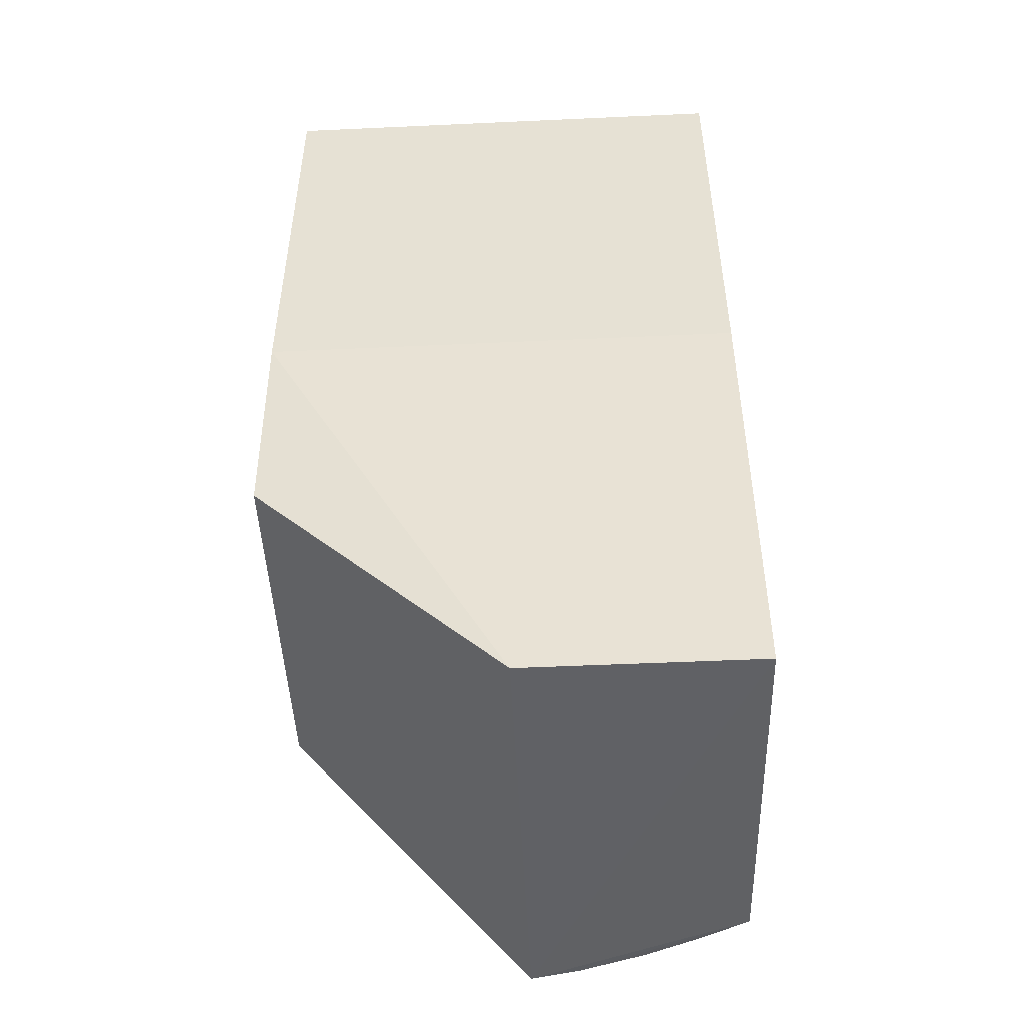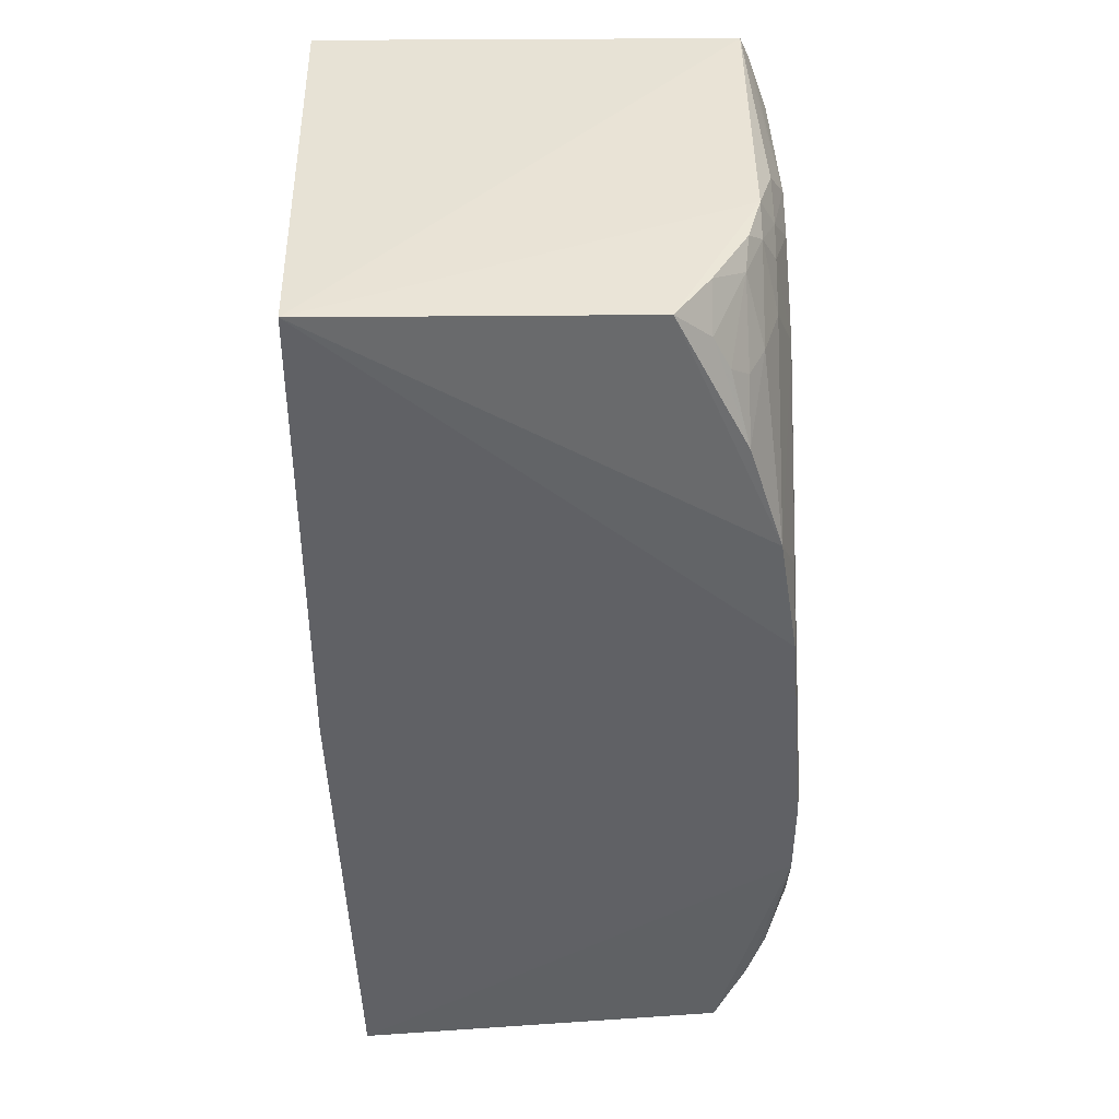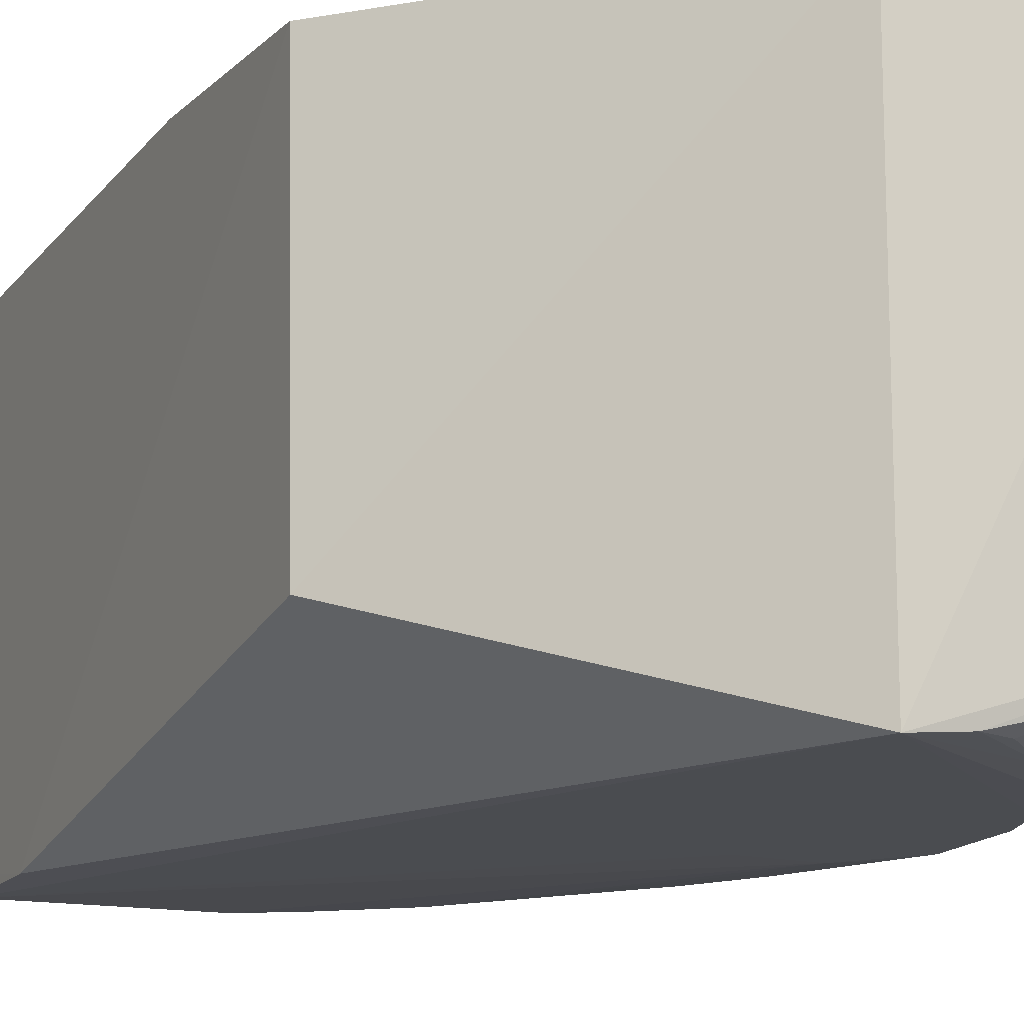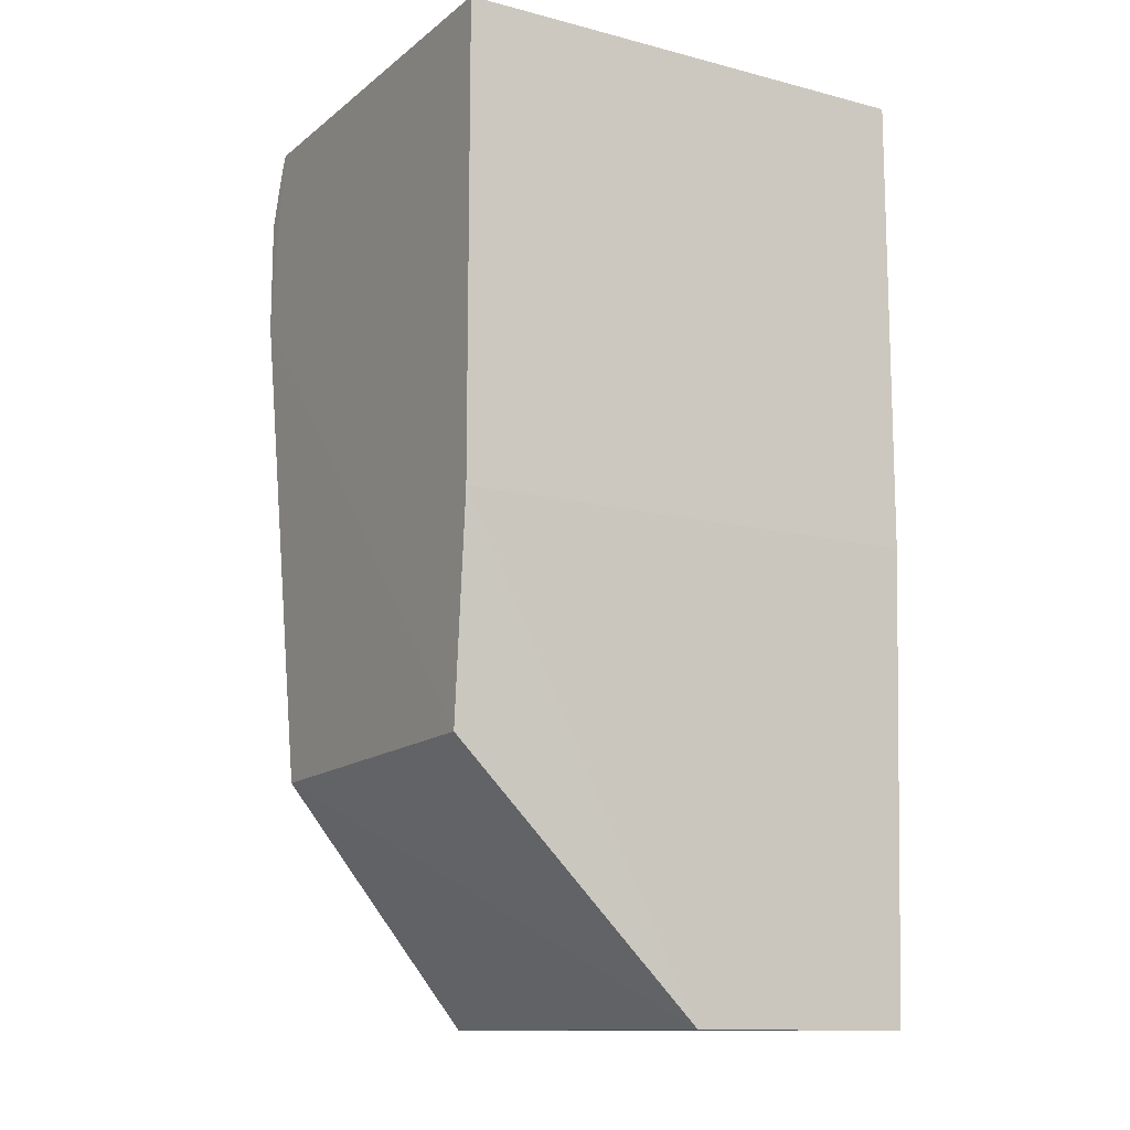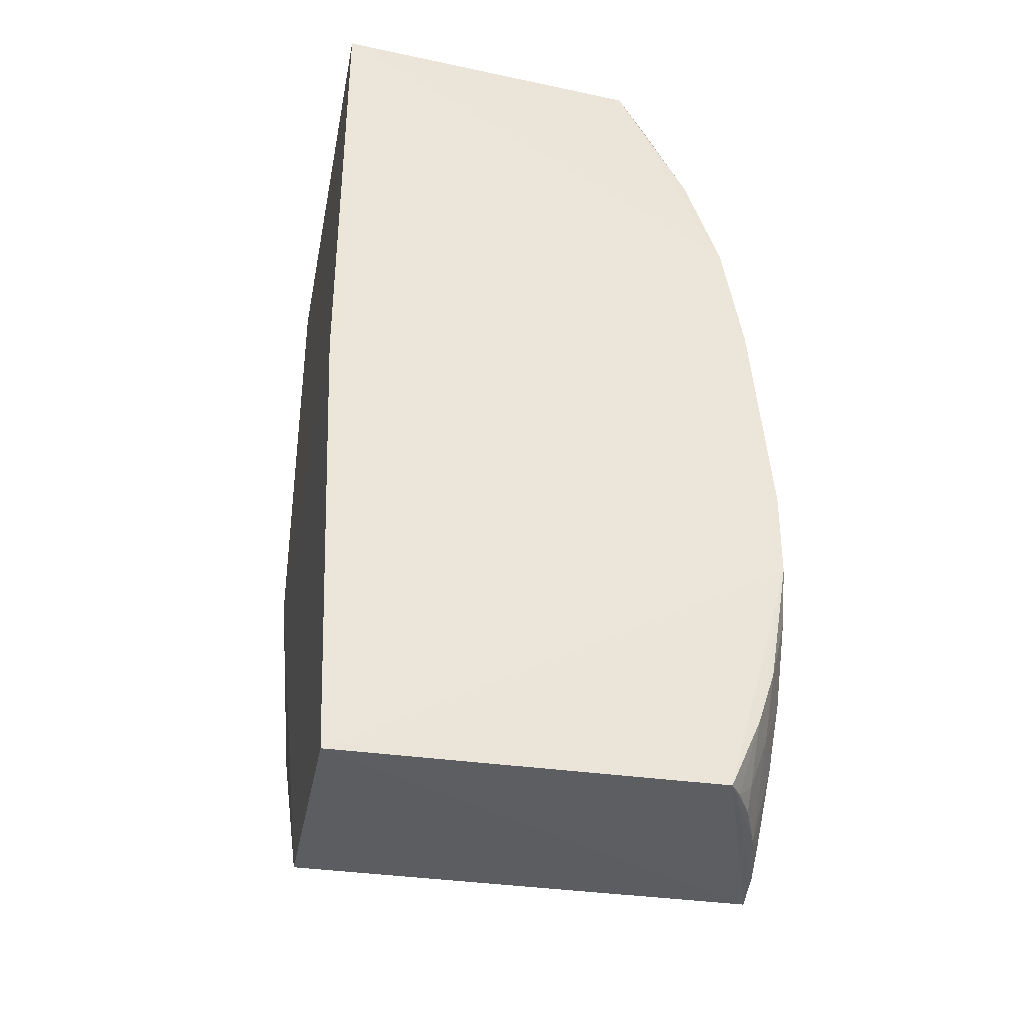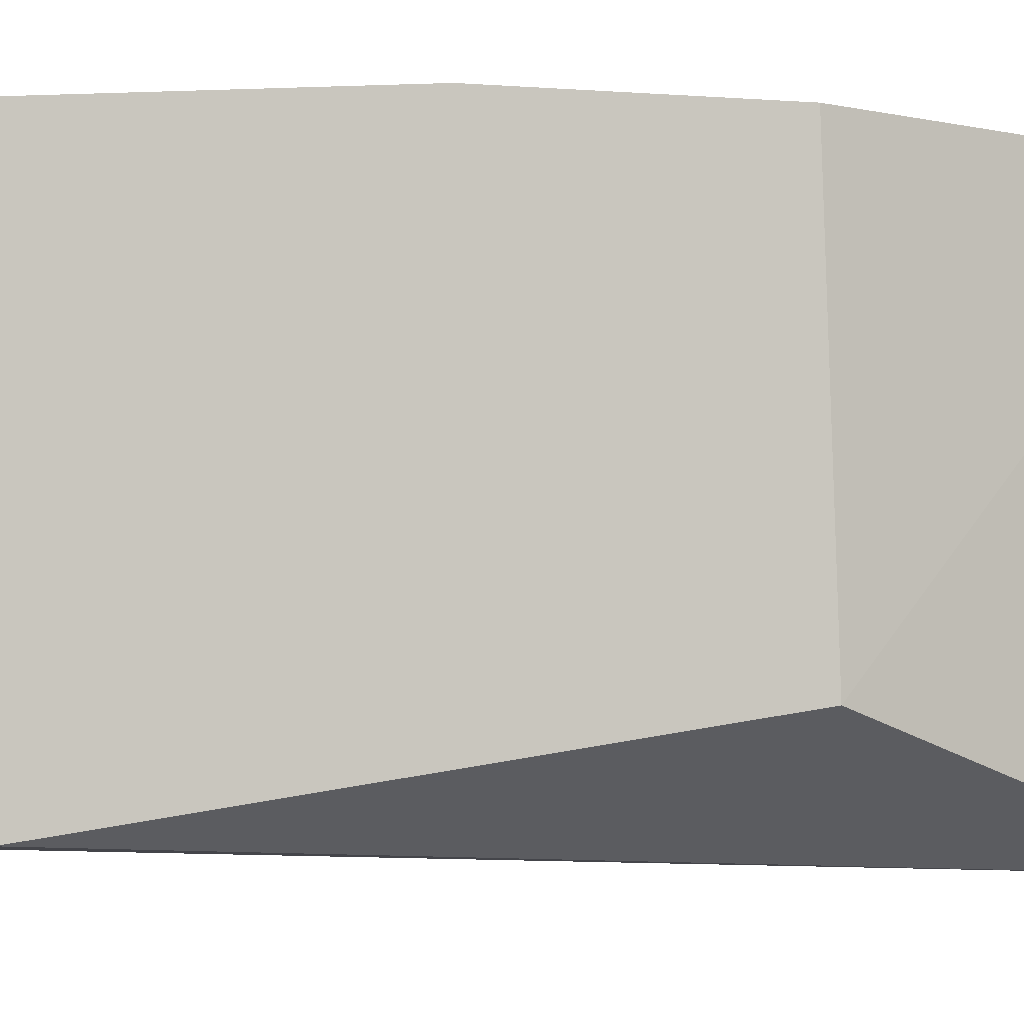
<metadata>
{"format":"obj","ext":"obj","renderer":"f3d","projection":"perspective","resolution":1024,"background":"white","views":[{"elev":-49.6,"azim":2.9,"up":"+Y"},{"elev":40.2,"azim":88.1,"up":"+Y"},{"elev":-15.5,"azim":-24.6,"up":"+Z"},{"elev":-12.4,"azim":-31.0,"up":"+Y"},{"elev":-36.8,"azim":79.2,"up":"+Y"},{"elev":-4.5,"azim":-81.8,"up":"+Z"}]}
</metadata>
<code>
v 0.0208 0.01643 0.01887
v 0.0208 -0.02126 0.01814
v 0.02059 -0.007547 0.000141
v 0.0208 -0.002419 0.01887
v 0.001226 -0.002419 0.01887
v 0.001226 0.01643 0.01887
v 0.02051 0.006011 0.001671
v 0.02023 0.01586 0.005922
v 0.001224 0.01623 0.001876
v 0.02032 -0.02092 0.002892
v 0.01134 -0.0212 -9.735e-05
v 0.01137 -0.02126 0.01814
v 0.001357 -0.01151 0.004047
v 0.01855 -0.005407 9.655e-05
v 0.02057 0.001139 0.0008797
v 0.01334 0.01599 0.002319
v 0.02056 -0.01106 0.0001667
v 0.001239 0.008664 0.0007502
v 0.001247 0.01333 0.0007514
v 0.001226 -0.01112 0.01814
v 0.01581 -0.005414 0.0001181
v 0.01915 0.003969 0.0009239
v 0.009167 0.01391 0.0009111
v 0.01983 -0.0132 0.0001581
v 0.01836 -0.01601 0.0001659
v 0.02035 -0.01592 0.0009359
v 0.01996 -0.006135 0.0001527
v 0.01406 0.01047 0.0009163
v 0.002719 0.01394 0.0008861
v 0.01058 0.01534 0.001614
v 0.01269 0.01466 0.001649
v 0.02035 0.01029 0.003055
v 0.01549 0.01258 0.001698
v 0.01335 -0.02105 0.0001378
v 0.01614 -0.0209 0.000891
v 0.02032 -0.01804 0.001625
v 0.01893 -0.01805 0.0009689
v 0.0112 0.01323 0.000975
v 0.001231 0.01538 0.001486
v 0.01808 0.01587 0.004459
v 0.01542 0.01589 0.002941
v 0.01664 0.01517 0.003114
v 0.01472 0.01529 0.002343
v 0.01751 0.0125 0.002382
v 0.01693 -0.01812 0.0002313
v 0.01822 -0.0208 0.001691
v 0.01402 0.014 0.001701
v 0.0195 0.01444 0.004479
v 0.01473 -0.02029 0.0002381
v 0.01886 -0.02013 0.001701
v 0.01884 0.01242 0.003055
v 0.01955 -0.02083 0.002393
v 0.01951 0.0131 0.00379
f 1 2 3
f 4 5 2
f 4 2 1
f 4 1 5
f 6 5 1
f 7 8 1
f 9 5 6
f 9 6 1
f 10 2 11
f 12 11 2
f 12 2 5
f 13 11 12
f 14 3 11
f 15 7 1
f 15 1 3
f 16 9 1
f 16 1 8
f 17 3 2
f 17 2 10
f 17 11 3
f 18 19 11
f 18 11 13
f 20 13 12
f 20 12 5
f 20 18 13
f 20 5 9
f 20 9 18
f 21 14 11
f 21 11 19
f 21 19 14
f 22 7 15
f 23 14 19
f 24 25 11
f 24 11 17
f 24 26 25
f 24 17 26
f 27 22 15
f 27 15 3
f 27 3 14
f 28 7 22
f 28 22 27
f 28 27 14
f 28 14 23
f 29 23 19
f 30 16 31
f 30 31 23
f 30 23 9
f 30 9 16
f 32 8 7
f 33 7 28
f 34 35 10
f 34 10 11
f 36 26 17
f 36 17 10
f 37 25 26
f 37 26 36
f 38 28 23
f 38 23 31
f 39 29 19
f 39 9 23
f 39 23 29
f 39 18 9
f 39 19 18
f 40 41 16
f 40 16 8
f 40 42 41
f 43 41 42
f 43 16 41
f 43 31 16
f 44 32 7
f 44 7 33
f 44 43 42
f 44 33 43
f 45 34 11
f 45 11 25
f 45 37 35
f 45 25 37
f 46 10 35
f 46 35 37
f 47 33 28
f 47 28 38
f 47 38 31
f 47 43 33
f 47 31 43
f 48 42 40
f 48 40 8
f 48 8 32
f 49 45 35
f 49 35 34
f 49 34 45
f 50 46 37
f 50 37 36
f 51 44 42
f 51 32 44
f 52 50 36
f 52 36 10
f 52 10 46
f 52 46 50
f 53 51 42
f 53 42 48
f 53 48 32
f 53 32 51

</code>
